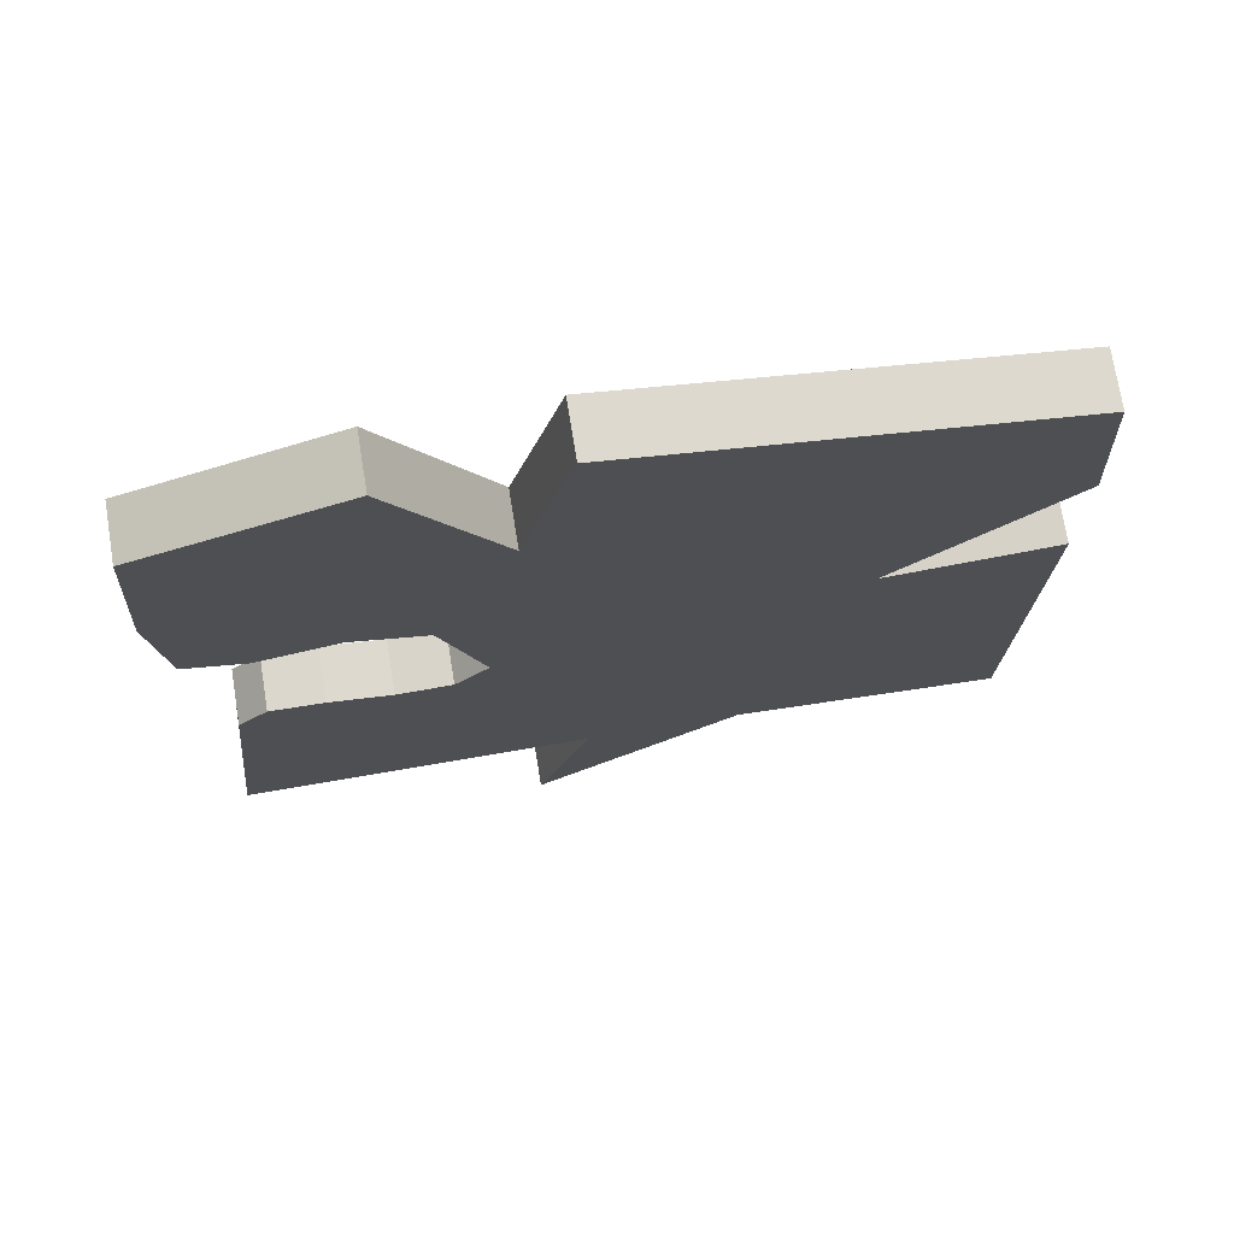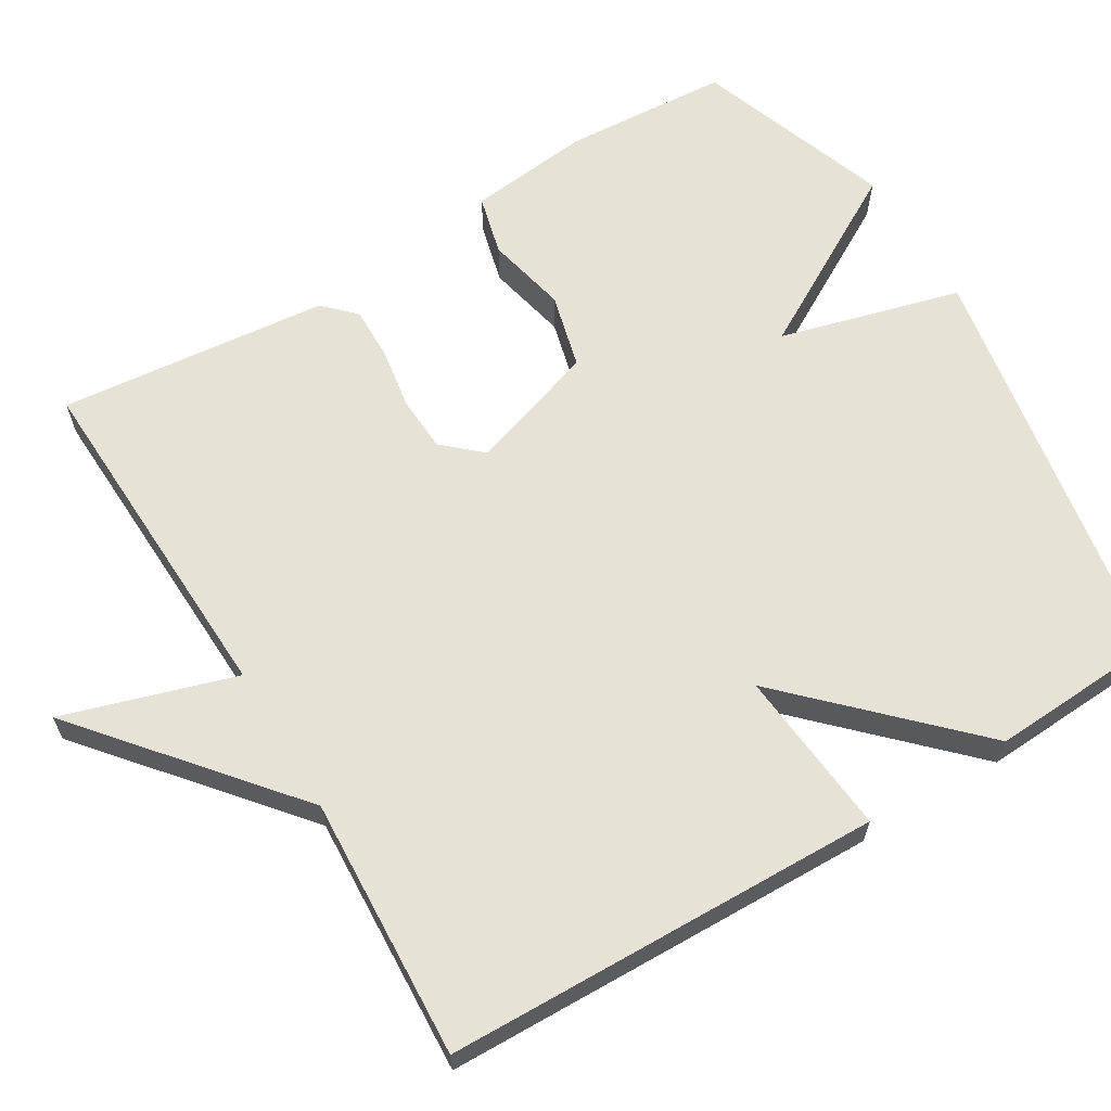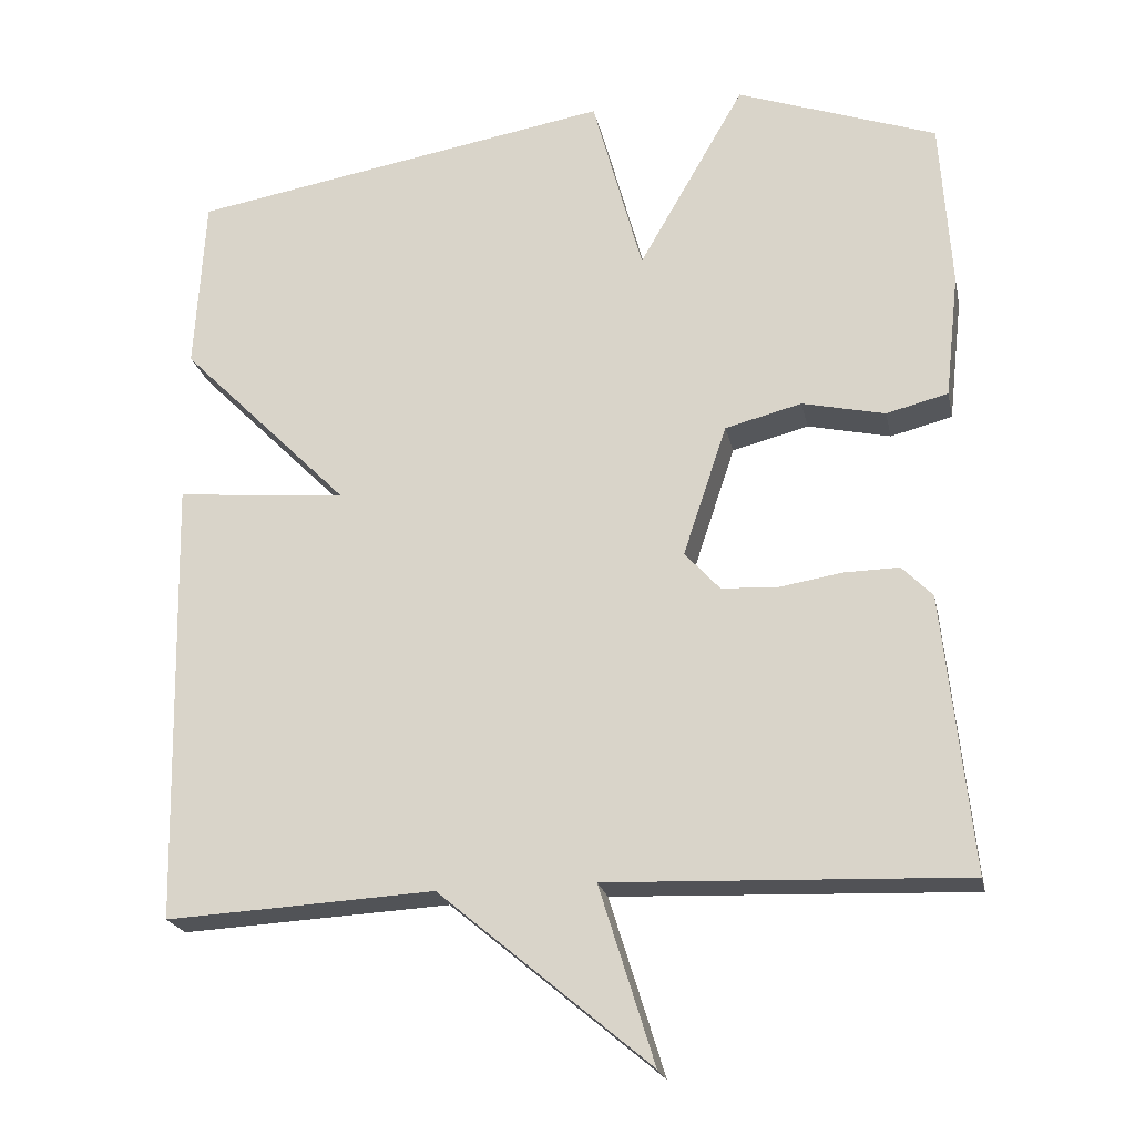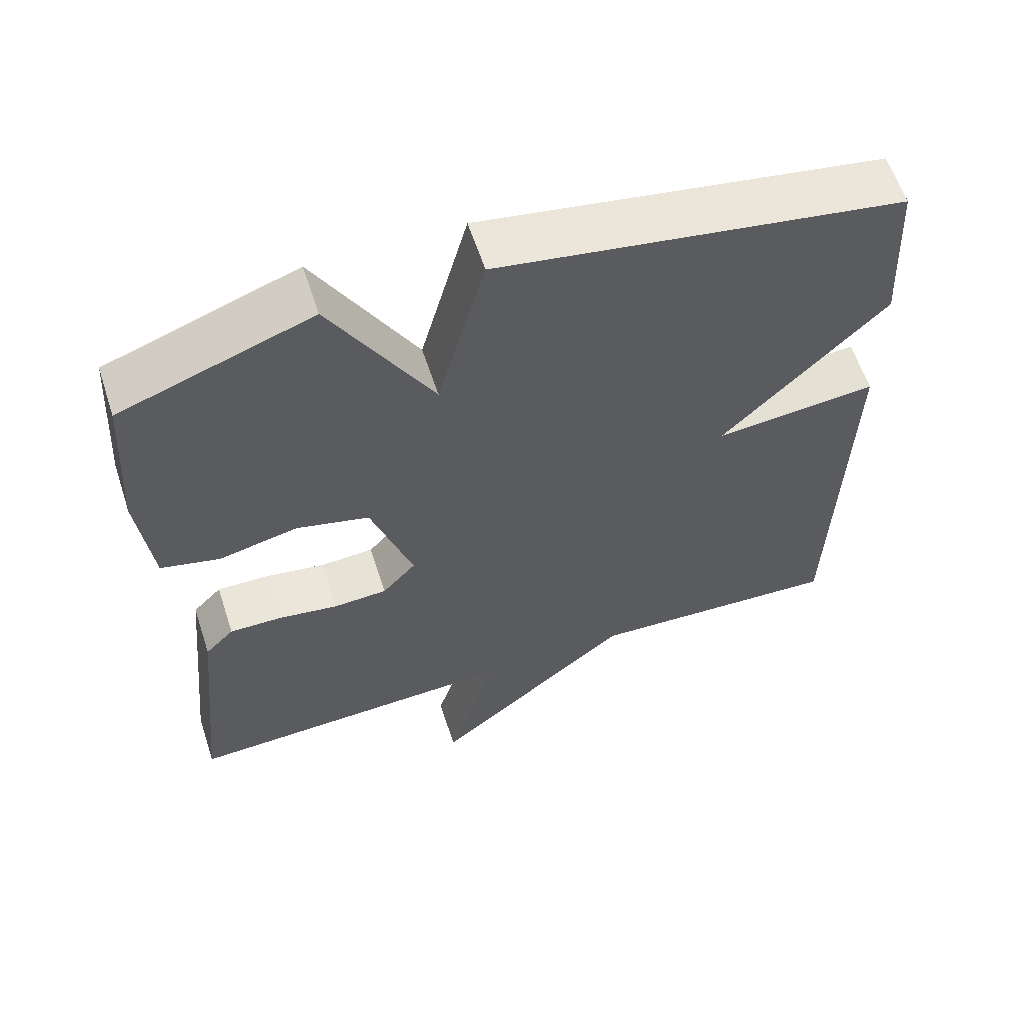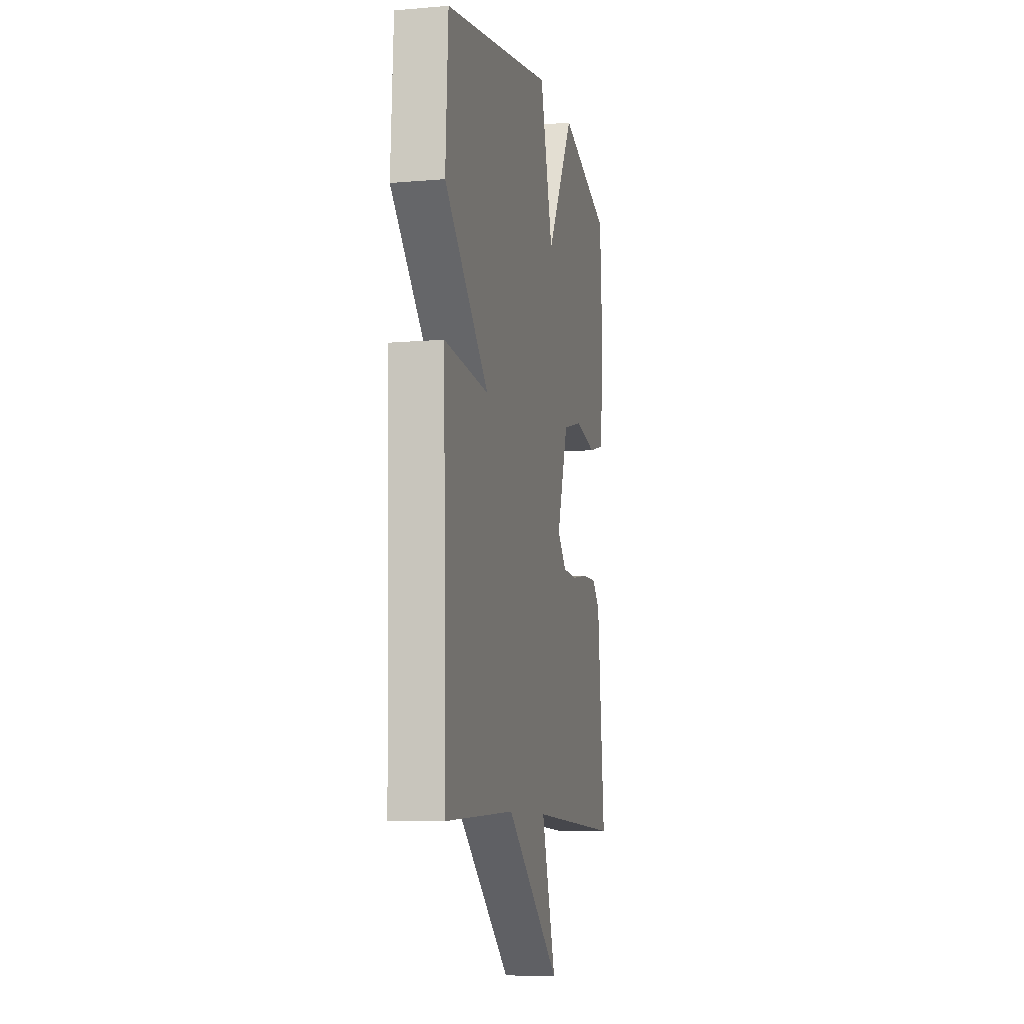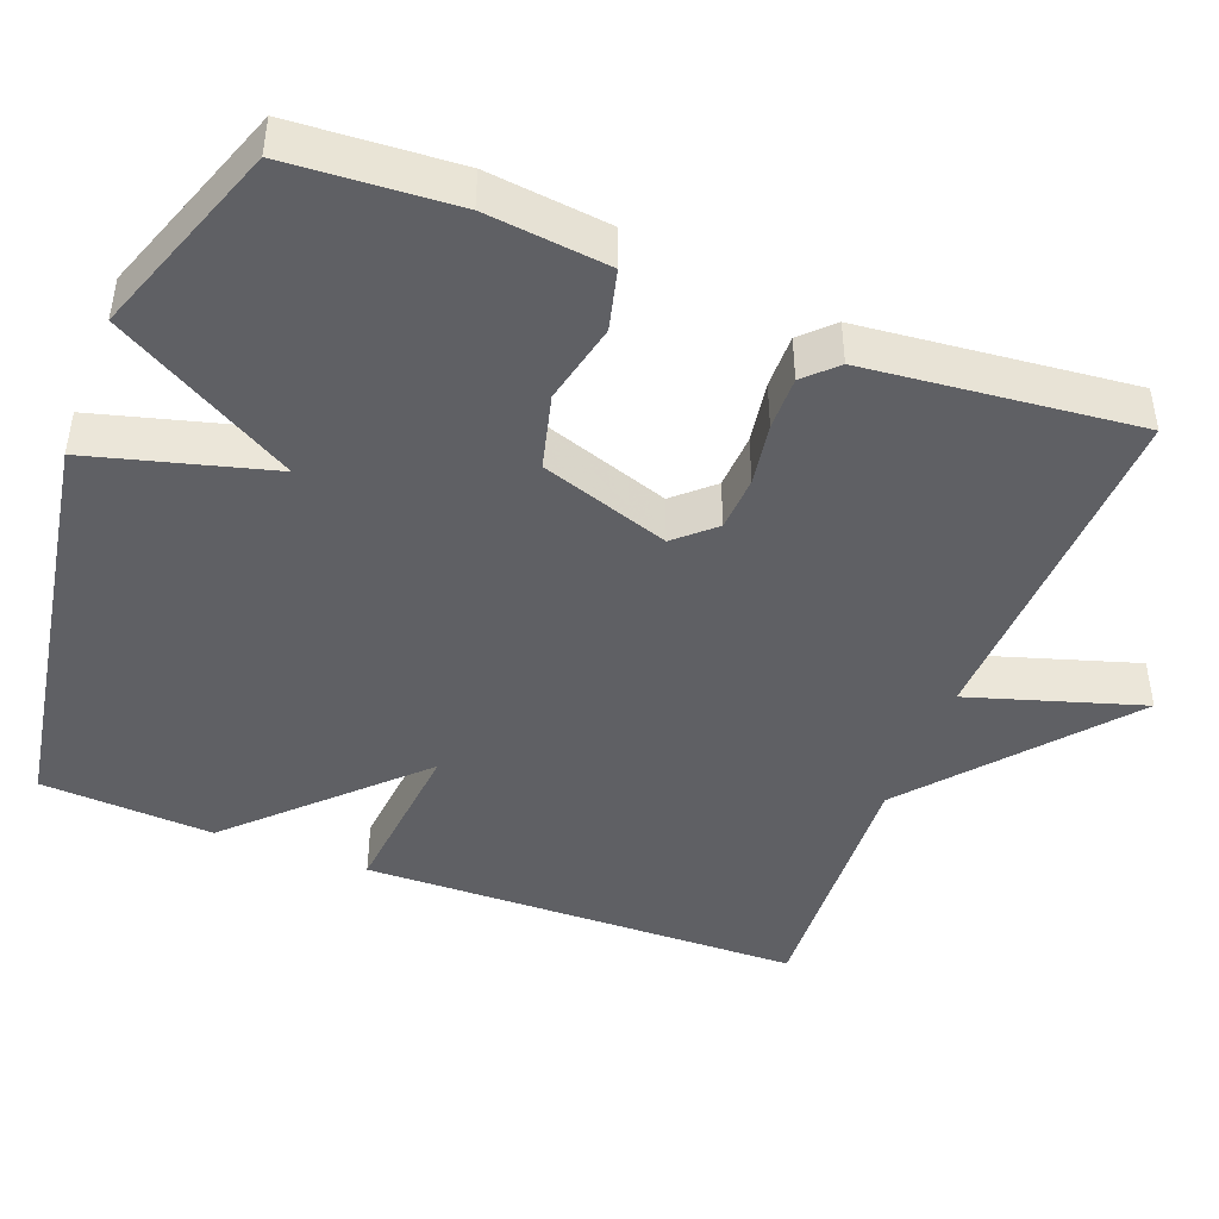
<metadata>
{"format":"obj","ext":"obj","renderer":"f3d","projection":"perspective","resolution":1024,"background":"white","views":[{"elev":73.5,"azim":170.8,"up":"+Z"},{"elev":64.0,"azim":-121.0,"up":"+Y"},{"elev":-21.7,"azim":11.8,"up":"+Z"},{"elev":60.4,"azim":161.9,"up":"+Z"},{"elev":-8.7,"azim":-77.0,"up":"+Z"},{"elev":-44.9,"azim":69.0,"up":"+Y"}]}
</metadata>
<code>
v 0.5 0.07 0.5
v 0.514 0.07 0.283
v 0.496 0.07 0.123
v 0.417 0.07 0.103
v 0.311 0.07 0.127
v 0.213 0.07 0.102
v 0.157 0.07 -0.066
v 0.202 0.07 -0.116
v 0.274 0.07 -0.12
v 0.355 0.07 -0.107
v 0.425 0.07 -0.106
v 0.464 0.07 -0.146
v 0.5 0.07 -0.5
v 0.044 0.07 -0.482
v 0.114 0.07 -0.708
v -0.156 0.07 -0.482
v -0.5 0.07 -0.5
v -0.513 0.07 0.074
v -0.294 0.07 0.053
v -0.513 0.07 0.274
v -0.5 0.07 0.5
v 0.044 0.07 0.592
v 0.108 0.07 0.355
v 0.244 0.07 0.592
v 0.5 0 0.5
v 0.514 0 0.283
v 0.496 0 0.123
v 0.417 0 0.103
v 0.311 0 0.127
v 0.213 0 0.102
v 0.157 0 -0.066
v 0.202 0 -0.116
v 0.274 0 -0.12
v 0.355 0 -0.107
v 0.425 0 -0.106
v 0.464 0 -0.146
v 0.5 0 -0.5
v 0.044 0 -0.482
v 0.114 0 -0.708
v -0.156 0 -0.482
v -0.5 0 -0.5
v -0.513 0 0.074
v -0.294 0 0.053
v -0.513 0 0.274
v -0.5 0 0.5
v 0.044 0 0.592
v 0.108 0 0.355
v 0.244 0 0.592
f 3 4 5
f 2 3 5
f 1 2 5
f 24 1 5
f 23 24 5
f 21 22 23
f 20 21 23
f 19 20 23
f 19 23 5 6
f 16 17 18 19
f 14 15 16 19
f 12 13 14
f 11 12 14
f 10 11 14
f 9 10 14
f 8 9 14
f 7 8 14 19
f 6 7 19
f 29 28 27
f 29 27 26
f 29 26 25
f 29 25 48
f 29 48 47
f 47 46 45
f 47 45 44
f 47 44 43
f 30 29 47 43
f 43 42 41 40
f 43 40 39 38
f 38 37 36
f 38 36 35
f 38 35 34
f 38 34 33
f 38 33 32
f 43 38 32 31
f 43 31 30
f 1 25 26 2
f 2 26 27 3
f 3 27 28 4
f 4 28 29 5
f 5 29 30 6
f 6 30 31 7
f 7 31 32 8
f 8 32 33 9
f 9 33 34 10
f 10 34 35 11
f 11 35 36 12
f 12 36 37 13
f 13 37 38 14
f 14 38 39 15
f 15 39 40 16
f 16 40 41 17
f 17 41 42 18
f 18 42 43 19
f 19 43 44 20
f 20 44 45 21
f 21 45 46 22
f 22 46 47 23
f 23 47 48 24
f 24 48 25 1

</code>
